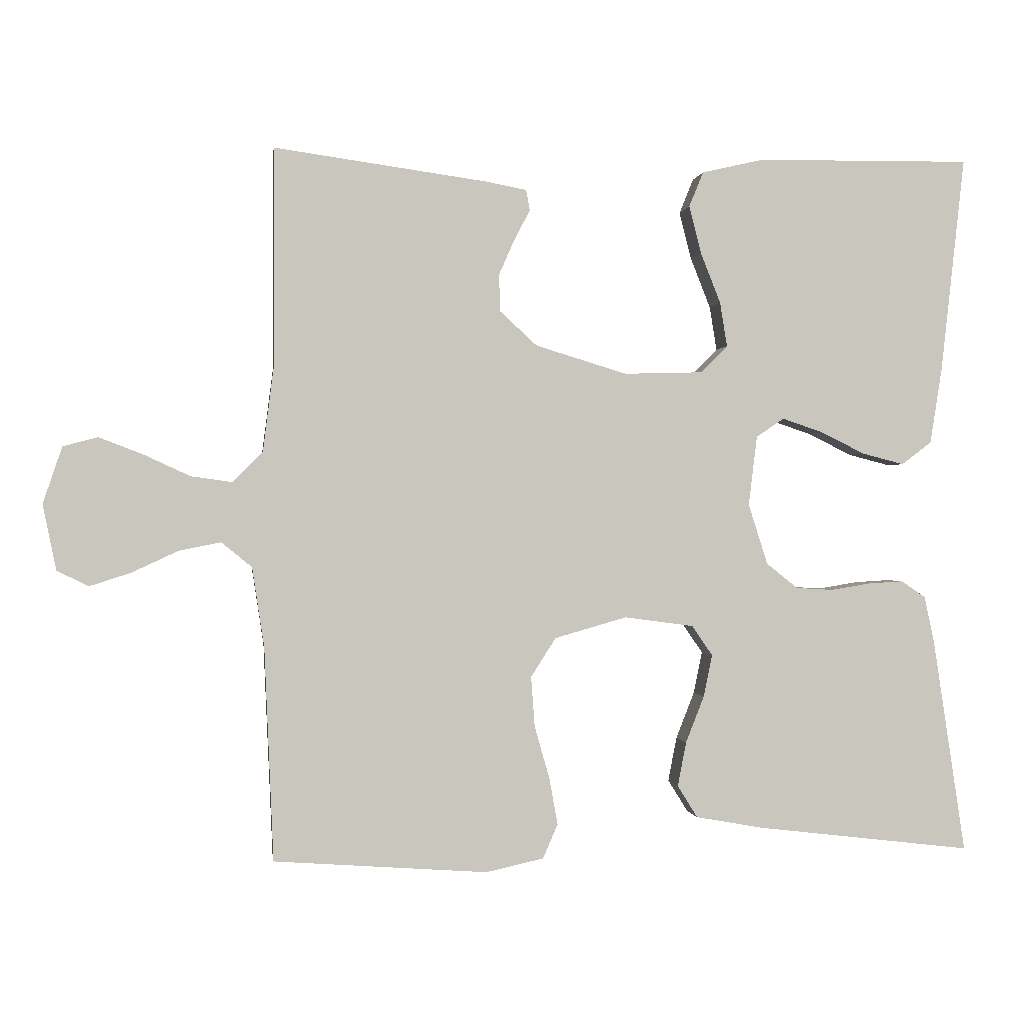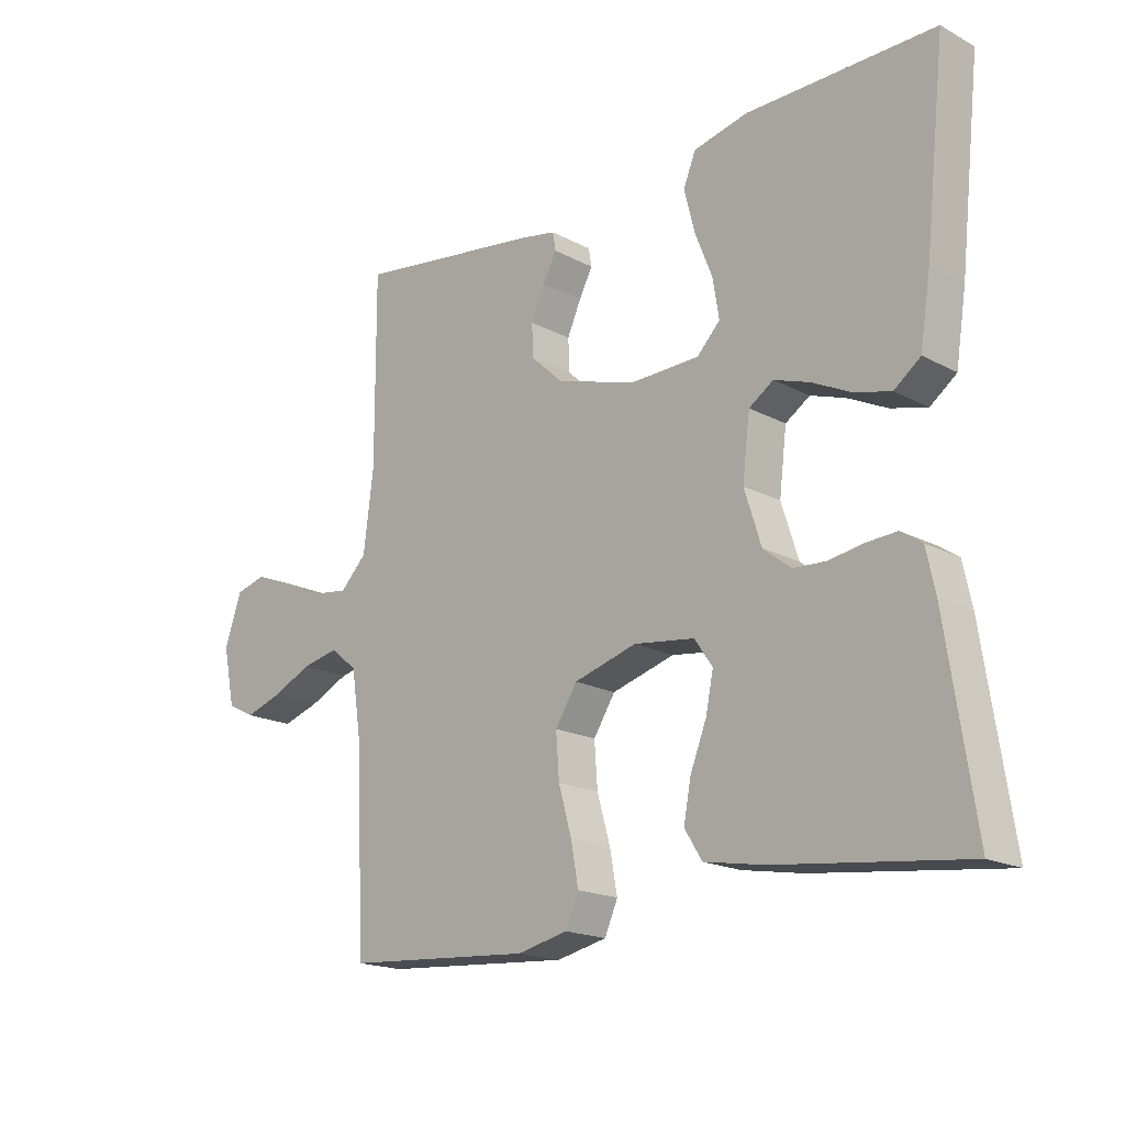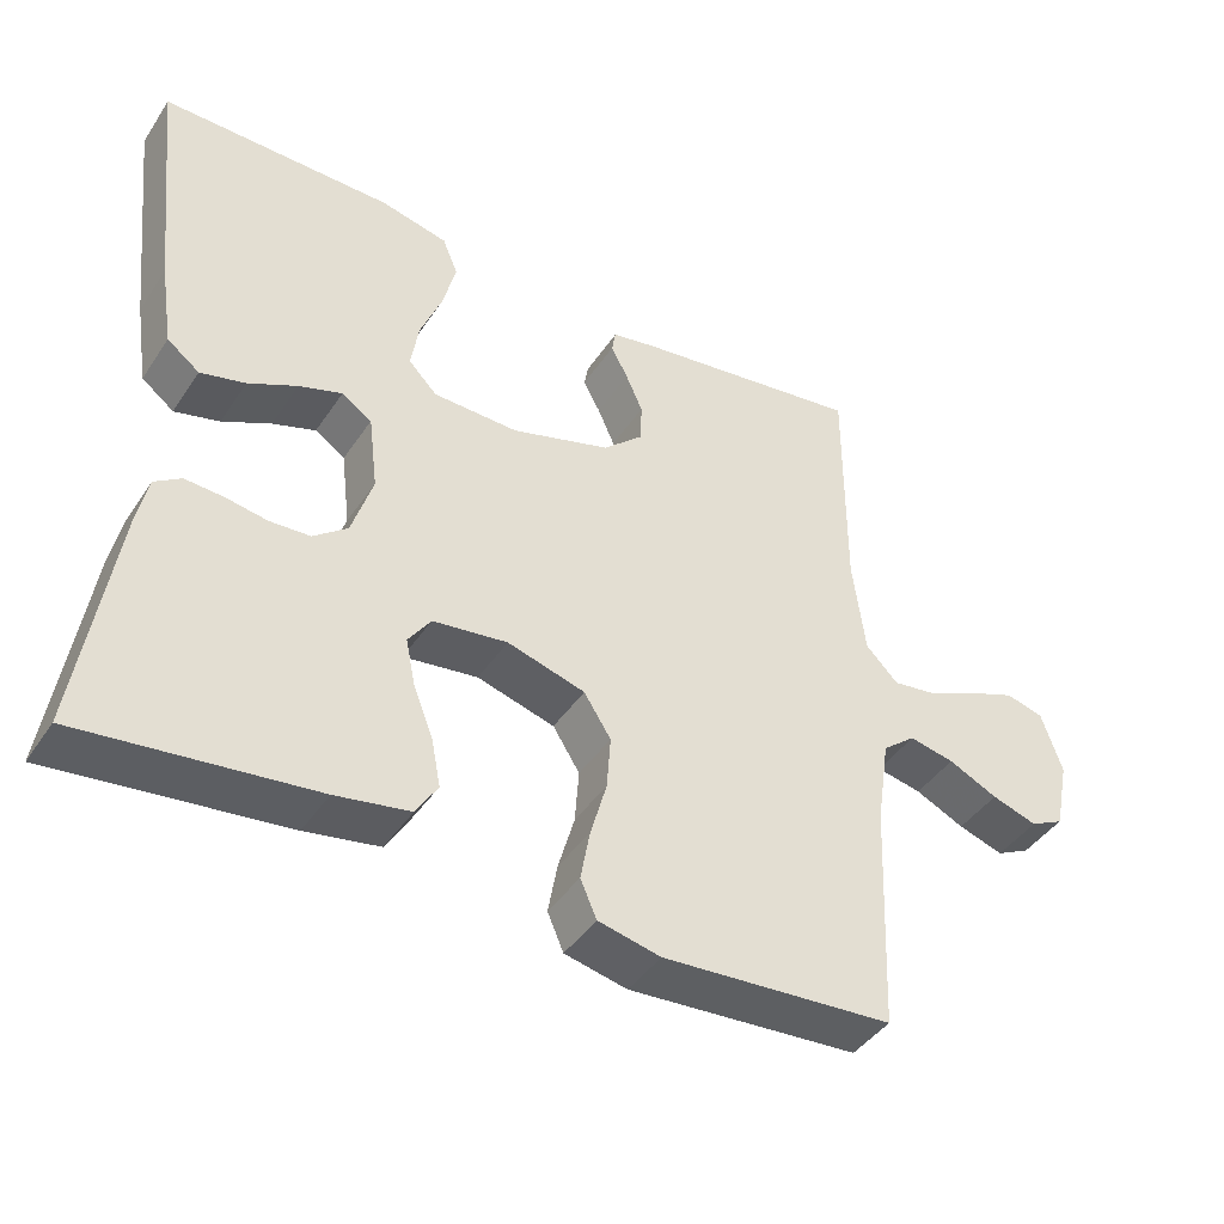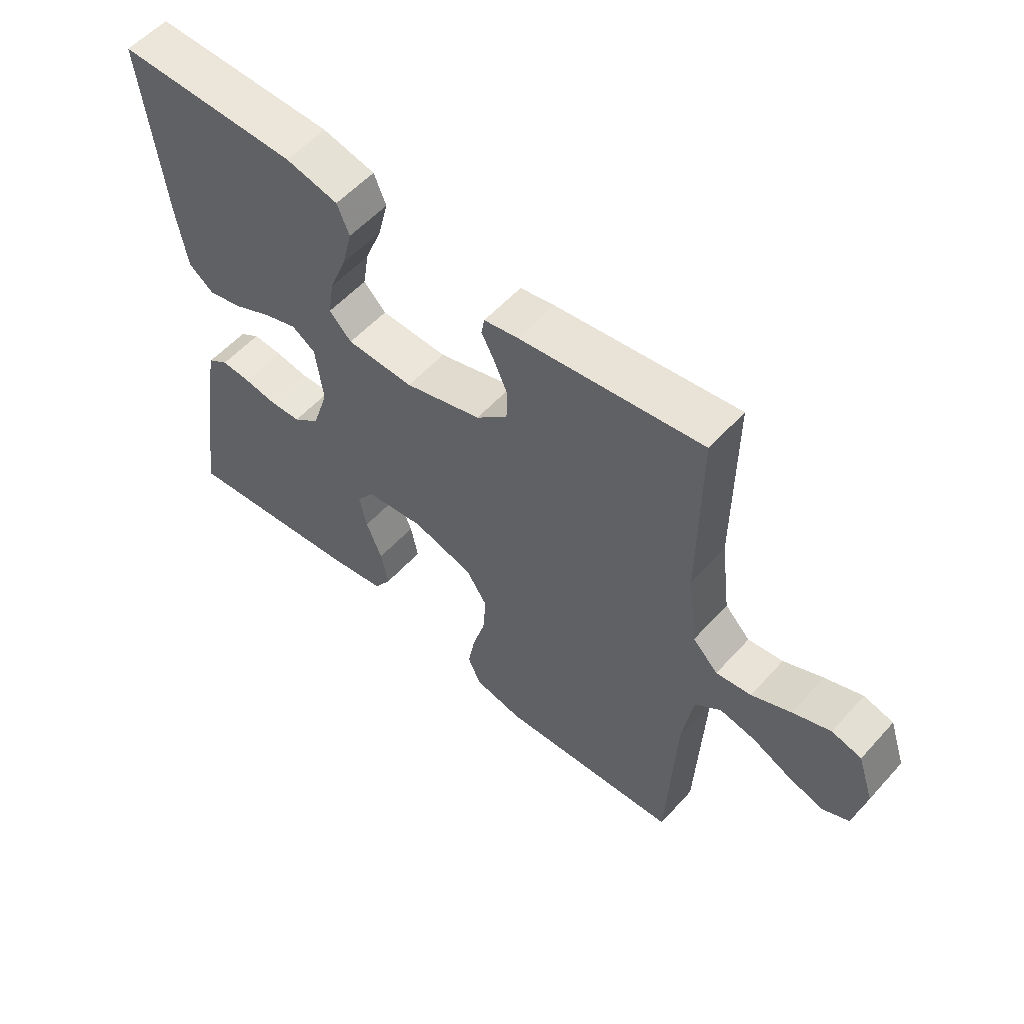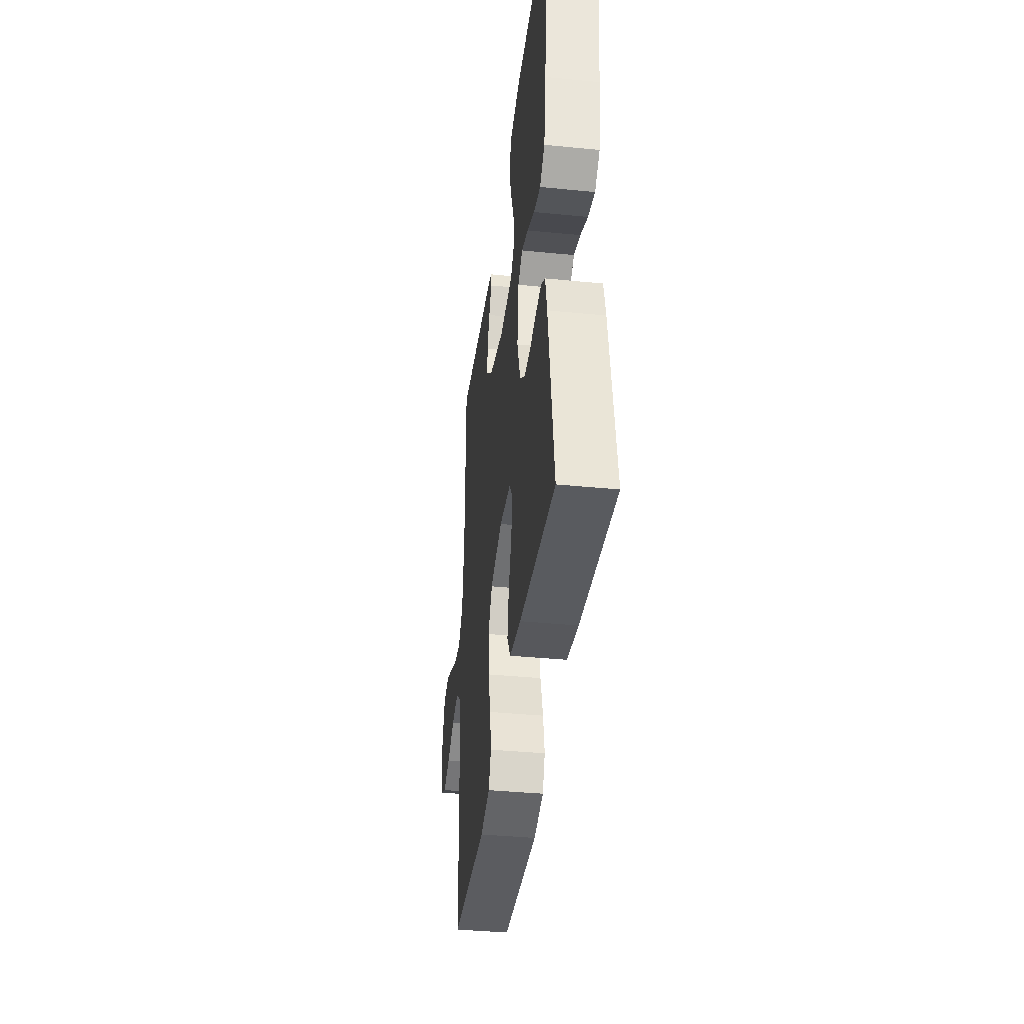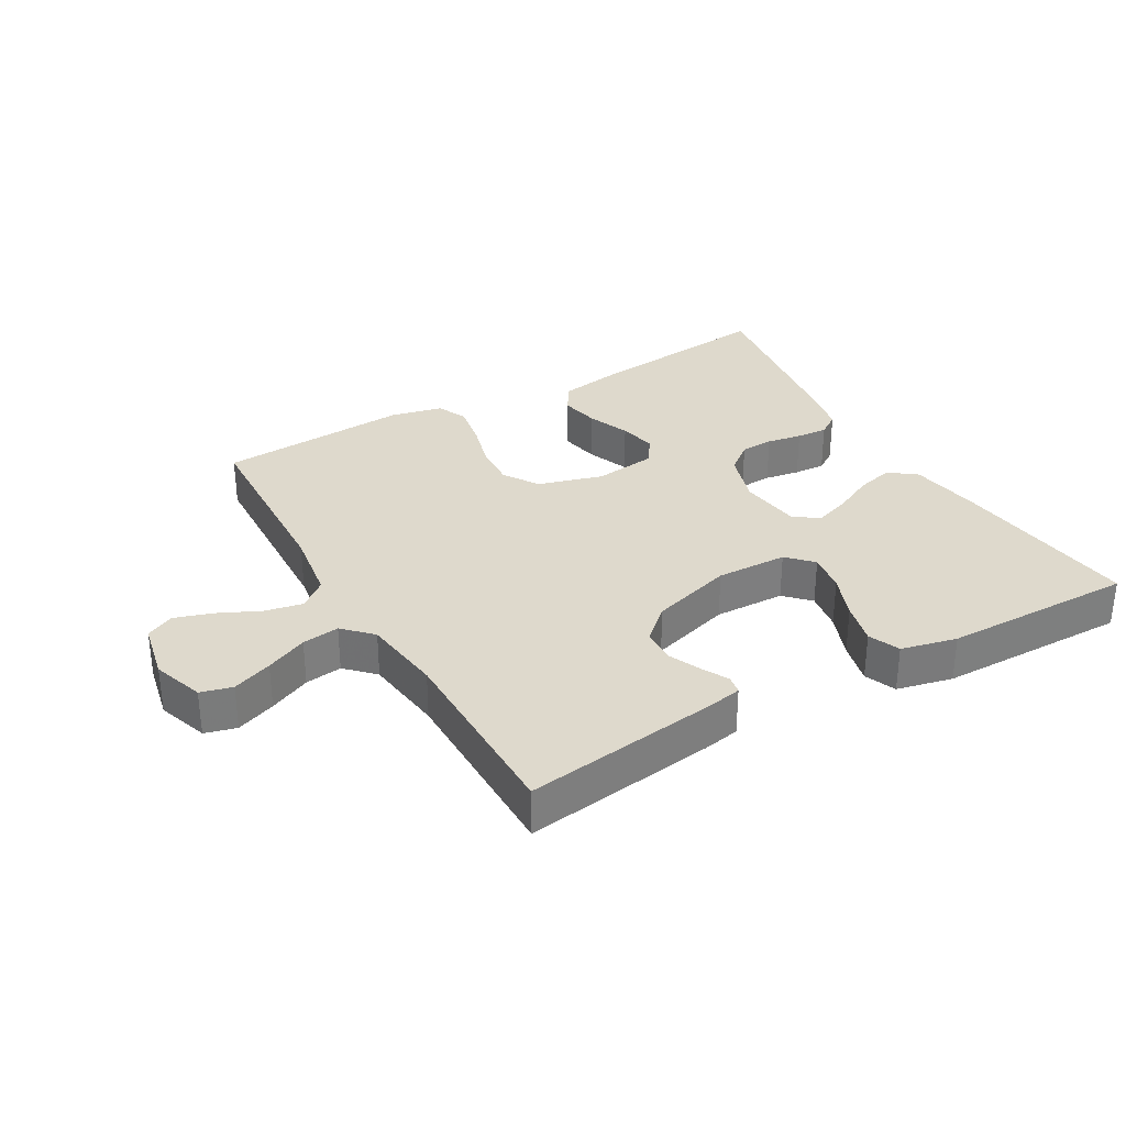
<metadata>
{"format":"obj","ext":"obj","renderer":"f3d","projection":"perspective","resolution":1024,"background":"white","views":[{"elev":-0.2,"azim":-7.2,"up":"+Z"},{"elev":-18.2,"azim":44.3,"up":"+Z"},{"elev":-42.7,"azim":148.8,"up":"+Z"},{"elev":56.1,"azim":-138.6,"up":"+Z"},{"elev":-38.7,"azim":82.9,"up":"+Z"},{"elev":31.9,"azim":-29.9,"up":"+Y"}]}
</metadata>
<code>
v 0.5 0.07 -0.5
v 0.2 0.07 -0.465
v 0.104 0.07 -0.448
v 0.076 0.07 -0.403
v 0.088 0.07 -0.341
v 0.114 0.07 -0.275
v 0.126 0.07 -0.216
v 0.097 0.07 -0.174
v 0 0.07 -0.161
v -0.101 0.07 -0.19
v -0.136 0.07 -0.245
v -0.131 0.07 -0.315
v -0.11 0.07 -0.389
v -0.098 0.07 -0.455
v -0.119 0.07 -0.503
v -0.2 0.07 -0.521
v -0.5 0.07 -0.5
v -0.513 0.07 -0.2
v -0.53 0.07 -0.088
v -0.573 0.07 -0.053
v -0.632 0.07 -0.065
v -0.696 0.07 -0.095
v -0.755 0.07 -0.114
v -0.799 0.07 -0.092
v -0.818 0.07 0
v -0.791 0.07 0.08
v -0.742 0.07 0.093
v -0.68 0.07 0.069
v -0.615 0.07 0.039
v -0.557 0.07 0.031
v -0.515 0.07 0.074
v -0.499 0.07 0.2
v -0.5 0.07 0.5
v -0.2 0.07 0.458
v -0.143 0.07 0.447
v -0.138 0.07 0.418
v -0.16 0.07 0.376
v -0.182 0.07 0.326
v -0.18 0.07 0.274
v -0.128 0.07 0.226
v 0 0.07 0.187
v 0.111 0.07 0.19
v 0.148 0.07 0.228
v 0.138 0.07 0.29
v 0.11 0.07 0.361
v 0.093 0.07 0.428
v 0.113 0.07 0.477
v 0.2 0.07 0.497
v 0.5 0.07 0.5
v 0.467 0.07 0.2
v 0.45 0.07 0.091
v 0.408 0.07 0.059
v 0.35 0.07 0.074
v 0.287 0.07 0.105
v 0.231 0.07 0.124
v 0.192 0.07 0.098
v 0.18 0.07 0
v 0.207 0.07 -0.085
v 0.251 0.07 -0.12
v 0.303 0.07 -0.123
v 0.358 0.07 -0.114
v 0.407 0.07 -0.111
v 0.441 0.07 -0.134
v 0.455 0.07 -0.2
v 0.5 0 -0.5
v 0.2 0 -0.465
v 0.104 0 -0.448
v 0.076 0 -0.403
v 0.088 0 -0.341
v 0.114 0 -0.275
v 0.126 0 -0.216
v 0.097 0 -0.174
v 0 0 -0.161
v -0.101 0 -0.19
v -0.136 0 -0.245
v -0.131 0 -0.315
v -0.11 0 -0.389
v -0.098 0 -0.455
v -0.119 0 -0.503
v -0.2 0 -0.521
v -0.5 0 -0.5
v -0.513 0 -0.2
v -0.53 0 -0.088
v -0.573 0 -0.053
v -0.632 0 -0.065
v -0.696 0 -0.095
v -0.755 0 -0.114
v -0.799 0 -0.092
v -0.818 0 0
v -0.791 0 0.08
v -0.742 0 0.093
v -0.68 0 0.069
v -0.615 0 0.039
v -0.557 0 0.031
v -0.515 0 0.074
v -0.499 0 0.2
v -0.5 0 0.5
v -0.2 0 0.458
v -0.143 0 0.447
v -0.138 0 0.418
v -0.16 0 0.376
v -0.182 0 0.326
v -0.18 0 0.274
v -0.128 0 0.226
v 0 0 0.187
v 0.111 0 0.19
v 0.148 0 0.228
v 0.138 0 0.29
v 0.11 0 0.361
v 0.093 0 0.428
v 0.113 0 0.477
v 0.2 0 0.497
v 0.5 0 0.5
v 0.467 0 0.2
v 0.45 0 0.091
v 0.408 0 0.059
v 0.35 0 0.074
v 0.287 0 0.105
v 0.231 0 0.124
v 0.192 0 0.098
v 0.18 0 0
v 0.207 0 -0.085
v 0.251 0 -0.12
v 0.303 0 -0.123
v 0.358 0 -0.114
v 0.407 0 -0.111
v 0.441 0 -0.134
v 0.455 0 -0.2
f 60 61 62 63
f 59 60 63 64
f 51 52 53 54
f 51 54 55
f 50 51 55
f 49 50 55
f 48 49 55 56
f 44 45 46 47
f 43 44 47 48
f 34 35 36 37
f 32 33 34 37
f 31 32 37 38
f 30 31 38 39
f 26 27 28 29
f 24 25 26 29
f 24 29 30
f 21 22 23 24
f 20 21 24 30
f 19 20 30 39
f 15 16 17 18
f 12 13 14 15
f 11 12 15 18
f 10 11 18 19
f 3 4 5 6
f 3 6 7
f 2 3 7
f 59 64 1 2
f 58 59 2 7
f 57 58 7 8
f 43 48 56 57
f 42 43 57 8
f 41 42 8 9
f 40 41 9 10
f 10 19 39 40
f 127 126 125 124
f 128 127 124 123
f 118 117 116 115
f 119 118 115
f 119 115 114
f 119 114 113
f 120 119 113 112
f 111 110 109 108
f 112 111 108 107
f 101 100 99 98
f 101 98 97 96
f 102 101 96 95
f 103 102 95 94
f 93 92 91 90
f 93 90 89 88
f 94 93 88
f 88 87 86 85
f 94 88 85 84
f 103 94 84 83
f 82 81 80 79
f 79 78 77 76
f 82 79 76 75
f 83 82 75 74
f 70 69 68 67
f 71 70 67
f 71 67 66
f 66 65 128 123
f 71 66 123 122
f 72 71 122 121
f 121 120 112 107
f 72 121 107 106
f 73 72 106 105
f 74 73 105 104
f 104 103 83 74
f 1 65 66 2
f 2 66 67 3
f 3 67 68 4
f 4 68 69 5
f 5 69 70 6
f 6 70 71 7
f 7 71 72 8
f 8 72 73 9
f 9 73 74 10
f 10 74 75 11
f 11 75 76 12
f 12 76 77 13
f 13 77 78 14
f 14 78 79 15
f 15 79 80 16
f 16 80 81 17
f 17 81 82 18
f 18 82 83 19
f 19 83 84 20
f 20 84 85 21
f 21 85 86 22
f 22 86 87 23
f 23 87 88 24
f 24 88 89 25
f 25 89 90 26
f 26 90 91 27
f 27 91 92 28
f 28 92 93 29
f 29 93 94 30
f 30 94 95 31
f 31 95 96 32
f 32 96 97 33
f 33 97 98 34
f 34 98 99 35
f 35 99 100 36
f 36 100 101 37
f 37 101 102 38
f 38 102 103 39
f 39 103 104 40
f 40 104 105 41
f 41 105 106 42
f 42 106 107 43
f 43 107 108 44
f 44 108 109 45
f 45 109 110 46
f 46 110 111 47
f 47 111 112 48
f 48 112 113 49
f 49 113 114 50
f 50 114 115 51
f 51 115 116 52
f 52 116 117 53
f 53 117 118 54
f 54 118 119 55
f 55 119 120 56
f 56 120 121 57
f 57 121 122 58
f 58 122 123 59
f 59 123 124 60
f 60 124 125 61
f 61 125 126 62
f 62 126 127 63
f 63 127 128 64
f 64 128 65 1

</code>
